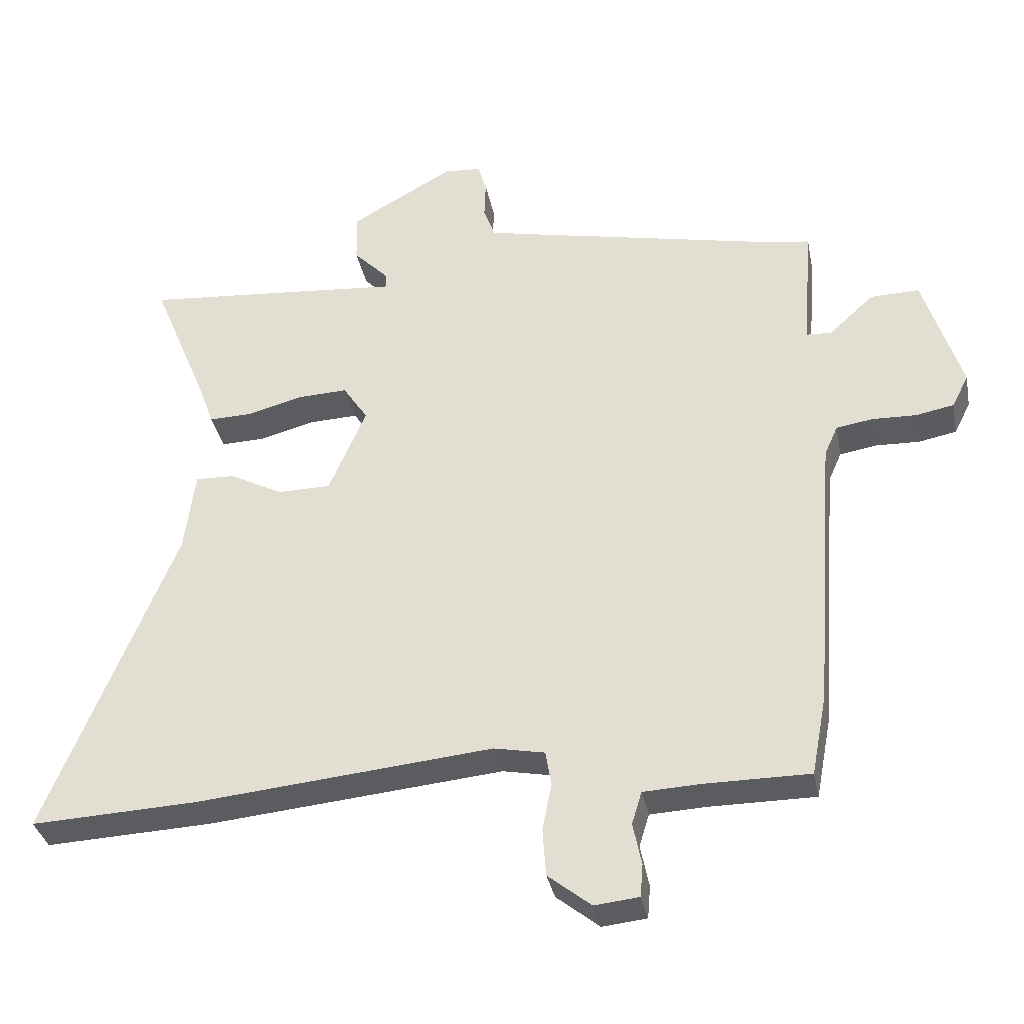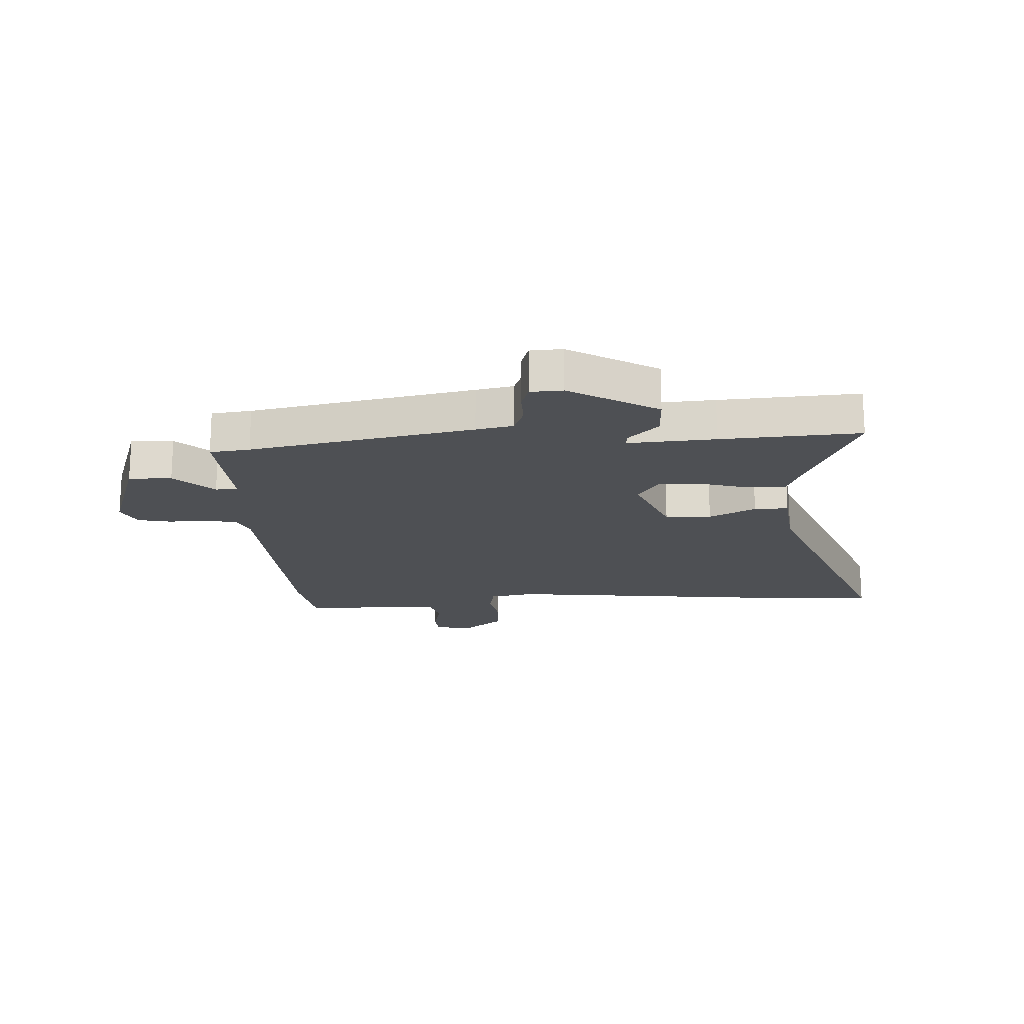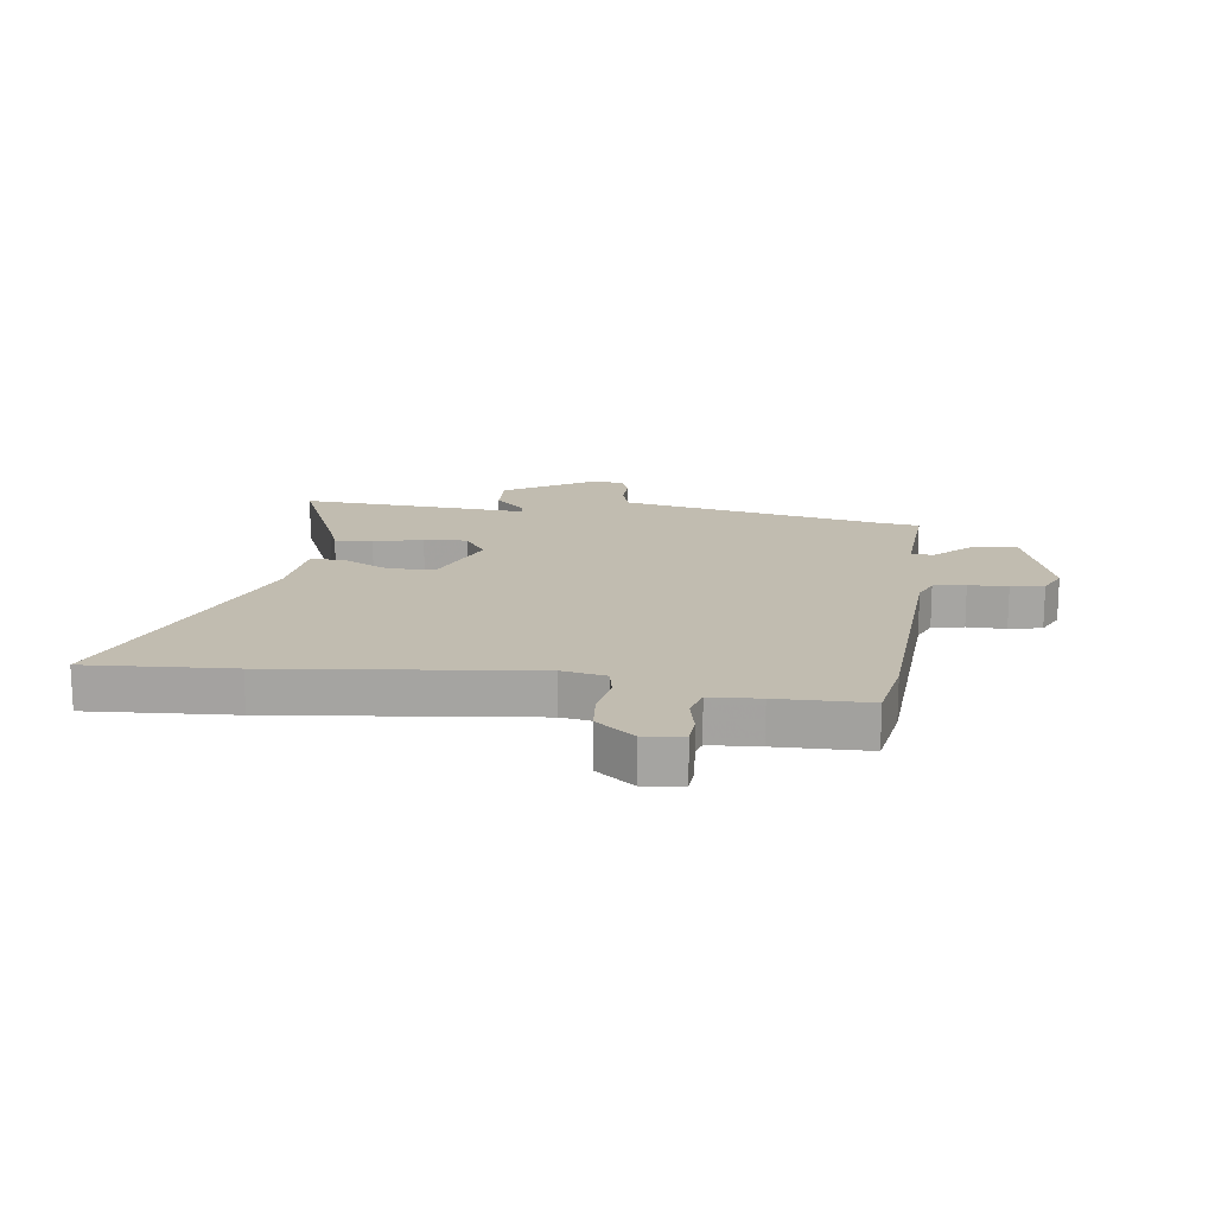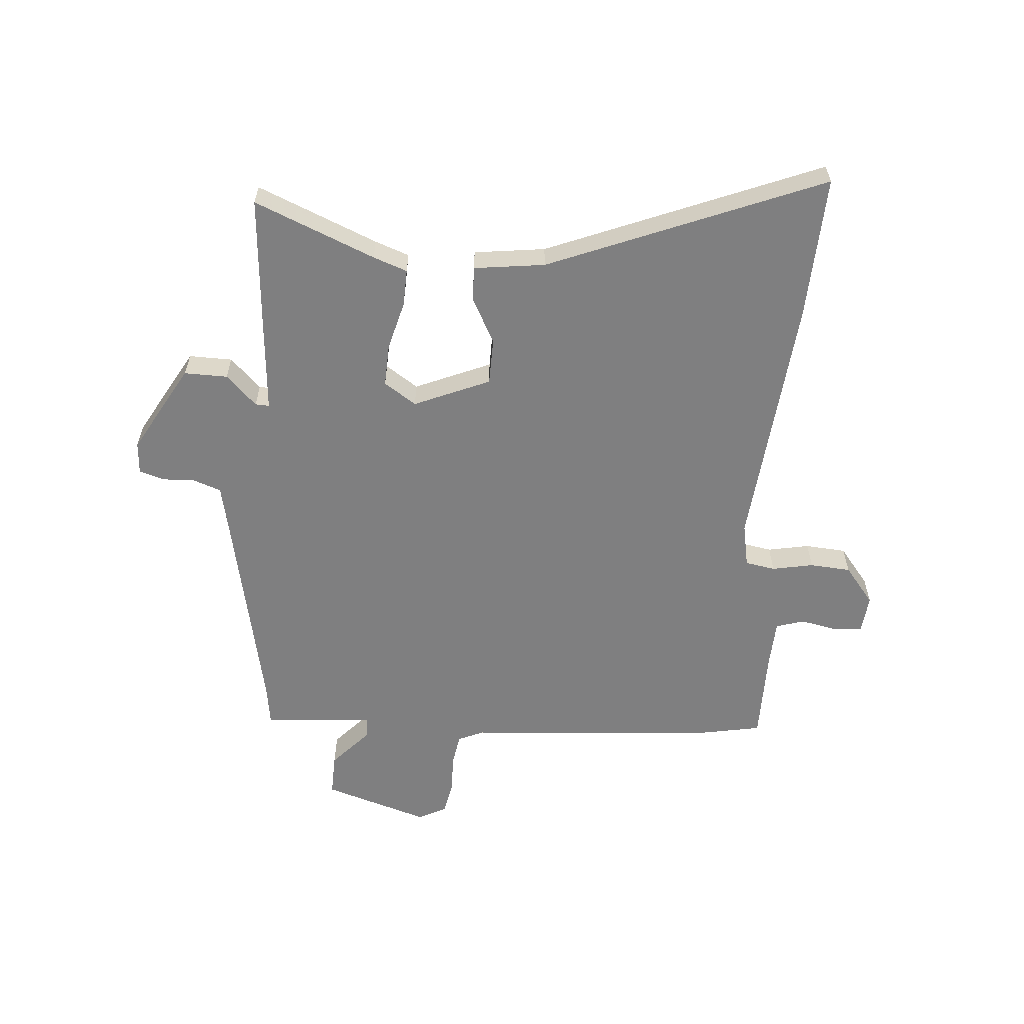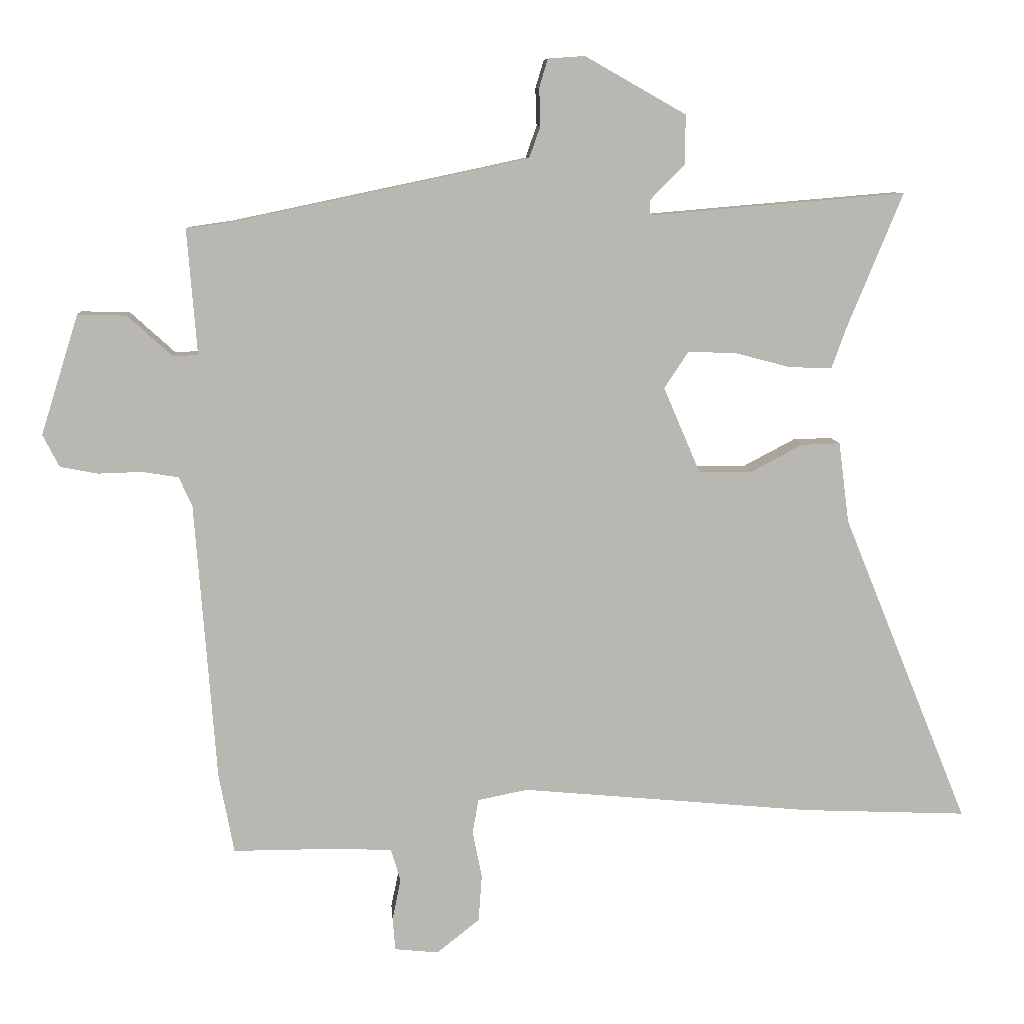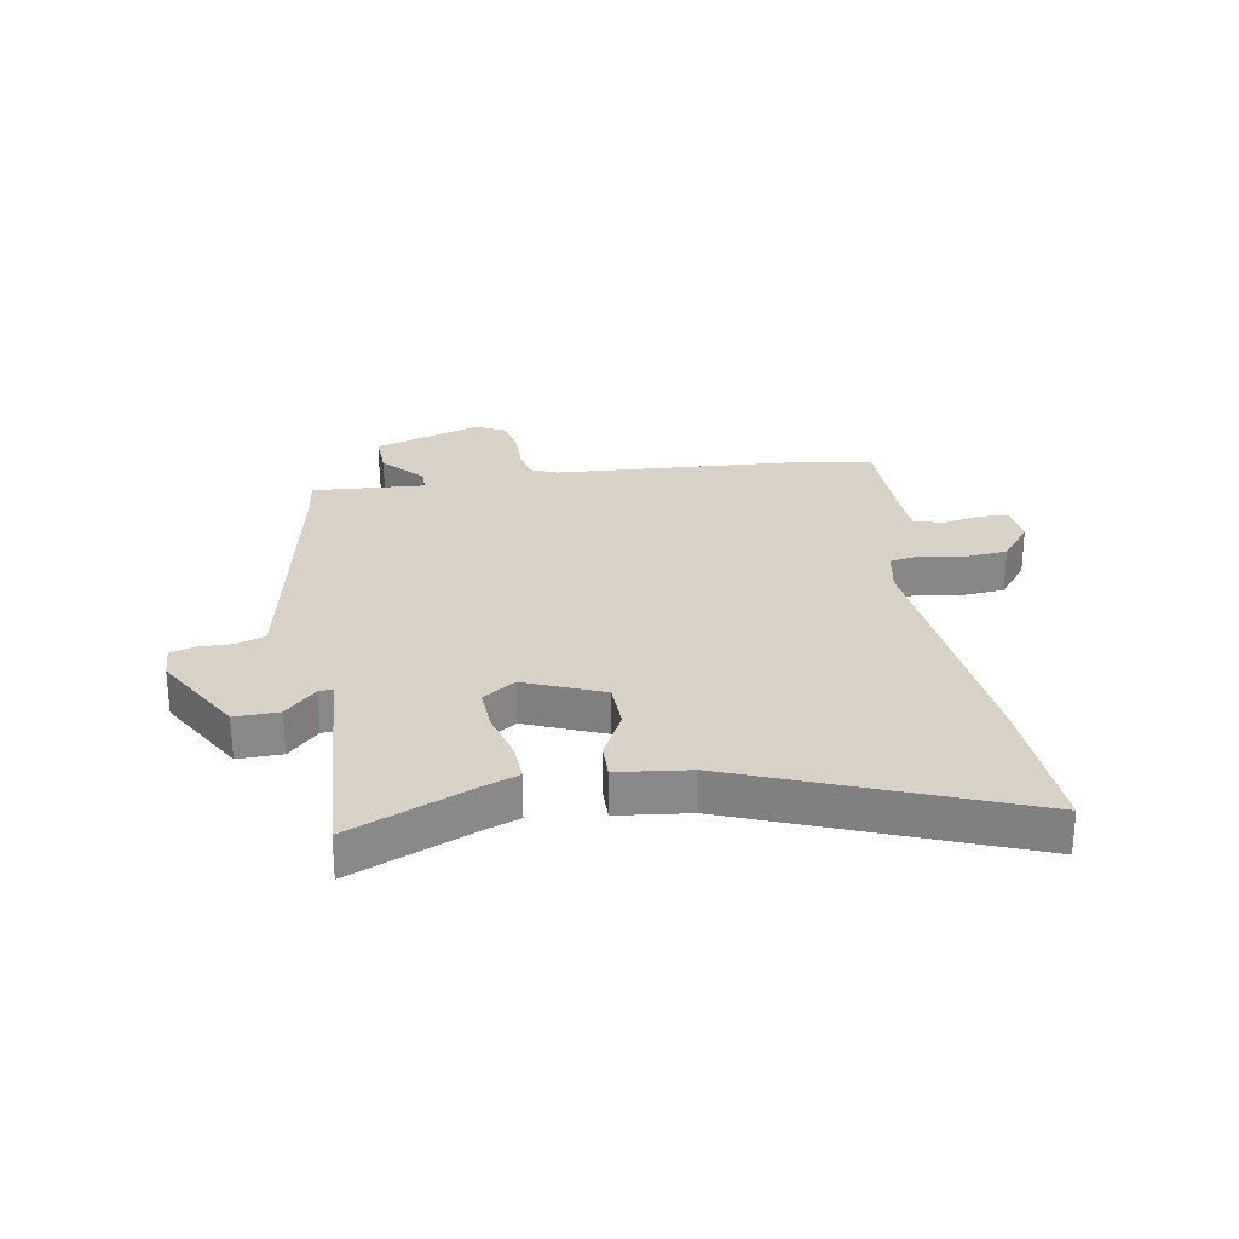
<metadata>
{"format":"obj","ext":"obj","renderer":"f3d","projection":"perspective","resolution":1024,"background":"white","views":[{"elev":-34.5,"azim":-168.9,"up":"+Z"},{"elev":-18.5,"azim":2.1,"up":"+Y"},{"elev":16.6,"azim":-173.4,"up":"+Y"},{"elev":-59.7,"azim":85.4,"up":"+Y"},{"elev":8.6,"azim":-4.3,"up":"+Z"},{"elev":27.6,"azim":79.7,"up":"+Y"}]}
</metadata>
<code>
v 0.545 0.07 0.475
v 0.459 0.07 0.266
v 0.438 0.07 0.207
v 0.373 0.07 0.209
v 0.289 0.07 0.231
v 0.215 0.07 0.234
v 0.178 0.07 0.178
v 0.234 0.07 0.047
v 0.314 0.07 0.046
v 0.394 0.07 0.088
v 0.453 0.07 0.09
v 0.469 0.07 -0.033
v 0.662 0.07 -0.507
v 0.411 0.07 -0.496
v -0.034 0.07 -0.454
v -0.11 0.07 -0.469
v -0.119 0.07 -0.521
v -0.105 0.07 -0.593
v -0.11 0.07 -0.664
v -0.175 0.07 -0.716
v -0.242 0.07 -0.709
v -0.246 0.07 -0.66
v -0.233 0.07 -0.596
v -0.248 0.07 -0.547
v -0.334 0.07 -0.543
v -0.492 0.07 -0.543
v -0.515 0.07 -0.422
v -0.547 0.07 0.002
v -0.567 0.07 0.047
v -0.622 0.07 0.056
v -0.689 0.07 0.054
v -0.746 0.07 0.065
v -0.771 0.07 0.114
v -0.714 0.07 0.296
v -0.64 0.07 0.294
v -0.572 0.07 0.232
v -0.534 0.07 0.234
v -0.549 0.07 0.424
v -0.48 0.07 0.434
v -0.095 0.07 0.515
v -0.031 0.07 0.529
v -0.014 0.07 0.577
v -0.016 0.07 0.634
v -0.003 0.07 0.677
v 0.053 0.07 0.681
v 0.207 0.07 0.594
v 0.206 0.07 0.519
v 0.154 0.07 0.466
v 0.153 0.07 0.442
v 0.304 0.07 0.455
v 0.545 0 0.475
v 0.459 0 0.266
v 0.438 0 0.207
v 0.373 0 0.209
v 0.289 0 0.231
v 0.215 0 0.234
v 0.178 0 0.178
v 0.234 0 0.047
v 0.314 0 0.046
v 0.394 0 0.088
v 0.453 0 0.09
v 0.469 0 -0.033
v 0.662 0 -0.507
v 0.411 0 -0.496
v -0.034 0 -0.454
v -0.11 0 -0.469
v -0.119 0 -0.521
v -0.105 0 -0.593
v -0.11 0 -0.664
v -0.175 0 -0.716
v -0.242 0 -0.709
v -0.246 0 -0.66
v -0.233 0 -0.596
v -0.248 0 -0.547
v -0.334 0 -0.543
v -0.492 0 -0.543
v -0.515 0 -0.422
v -0.547 0 0.002
v -0.567 0 0.047
v -0.622 0 0.056
v -0.689 0 0.054
v -0.746 0 0.065
v -0.771 0 0.114
v -0.714 0 0.296
v -0.64 0 0.294
v -0.572 0 0.232
v -0.534 0 0.234
v -0.549 0 0.424
v -0.48 0 0.434
v -0.095 0 0.515
v -0.031 0 0.529
v -0.014 0 0.577
v -0.016 0 0.634
v -0.003 0 0.677
v 0.053 0 0.681
v 0.207 0 0.594
v 0.206 0 0.519
v 0.154 0 0.466
v 0.153 0 0.442
v 0.304 0 0.455
f 49 50 1 2
f 45 46 47 48
f 45 48 49
f 42 43 44 45
f 41 42 45 49
f 40 41 49 2
f 37 38 39
f 37 39 40 2
f 33 34 35 36
f 30 31 32 33
f 29 30 33 36
f 28 29 36 37
f 25 26 27 28
f 24 25 28 37
f 20 21 22 23
f 20 23 24
f 17 18 19 20
f 16 17 20 24
f 12 13 14 15
f 12 15 16
f 9 10 11 12
f 8 9 12 16
f 7 8 16 24
f 2 3 4 5
f 2 5 6
f 37 2 6
f 7 24 37
f 6 7 37
f 52 51 100 99
f 98 97 96 95
f 99 98 95
f 95 94 93 92
f 99 95 92 91
f 52 99 91 90
f 89 88 87
f 52 90 89 87
f 86 85 84 83
f 83 82 81 80
f 86 83 80 79
f 87 86 79 78
f 78 77 76 75
f 87 78 75 74
f 73 72 71 70
f 74 73 70
f 70 69 68 67
f 74 70 67 66
f 65 64 63 62
f 66 65 62
f 62 61 60 59
f 66 62 59 58
f 74 66 58 57
f 55 54 53 52
f 56 55 52
f 56 52 87
f 87 74 57
f 87 57 56
f 1 51 52 2
f 2 52 53 3
f 3 53 54 4
f 4 54 55 5
f 5 55 56 6
f 6 56 57 7
f 7 57 58 8
f 8 58 59 9
f 9 59 60 10
f 10 60 61 11
f 11 61 62 12
f 12 62 63 13
f 13 63 64 14
f 14 64 65 15
f 15 65 66 16
f 16 66 67 17
f 17 67 68 18
f 18 68 69 19
f 19 69 70 20
f 20 70 71 21
f 21 71 72 22
f 22 72 73 23
f 23 73 74 24
f 24 74 75 25
f 25 75 76 26
f 26 76 77 27
f 27 77 78 28
f 28 78 79 29
f 29 79 80 30
f 30 80 81 31
f 31 81 82 32
f 32 82 83 33
f 33 83 84 34
f 34 84 85 35
f 35 85 86 36
f 36 86 87 37
f 37 87 88 38
f 38 88 89 39
f 39 89 90 40
f 40 90 91 41
f 41 91 92 42
f 42 92 93 43
f 43 93 94 44
f 44 94 95 45
f 45 95 96 46
f 46 96 97 47
f 47 97 98 48
f 48 98 99 49
f 49 99 100 50
f 50 100 51 1

</code>
